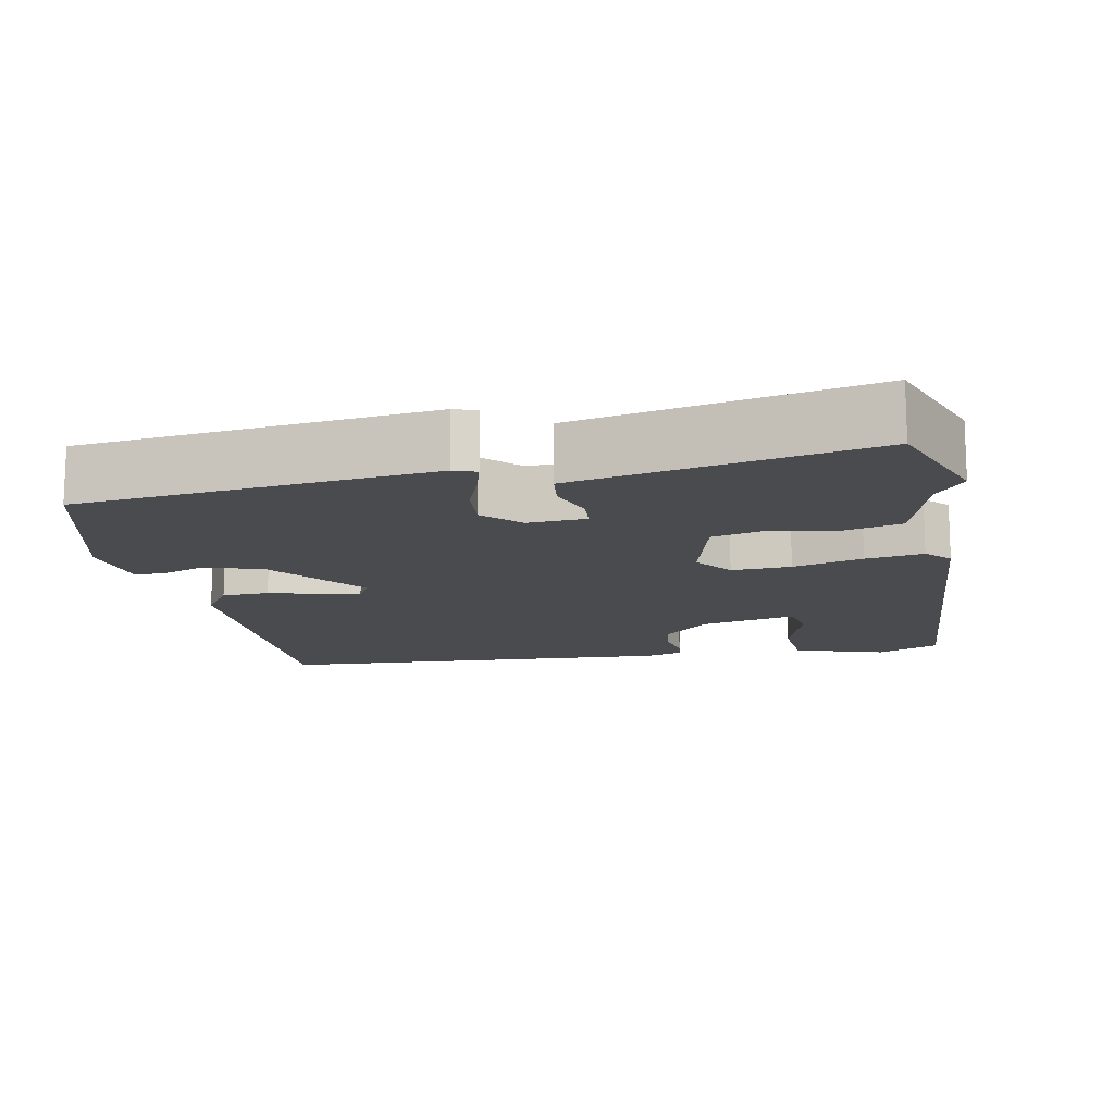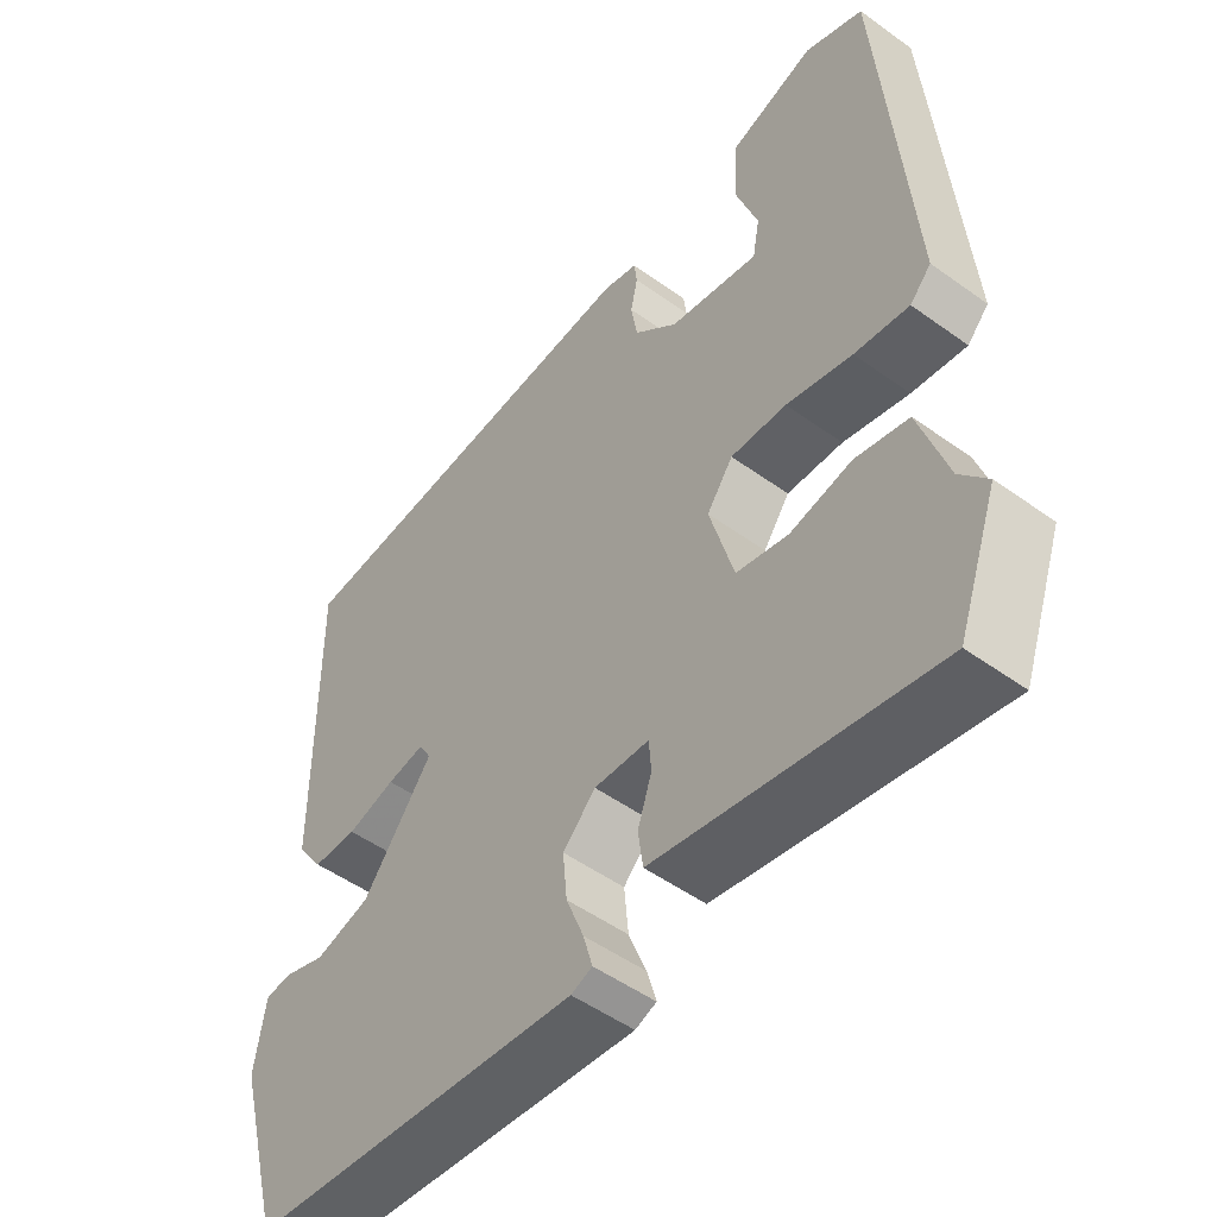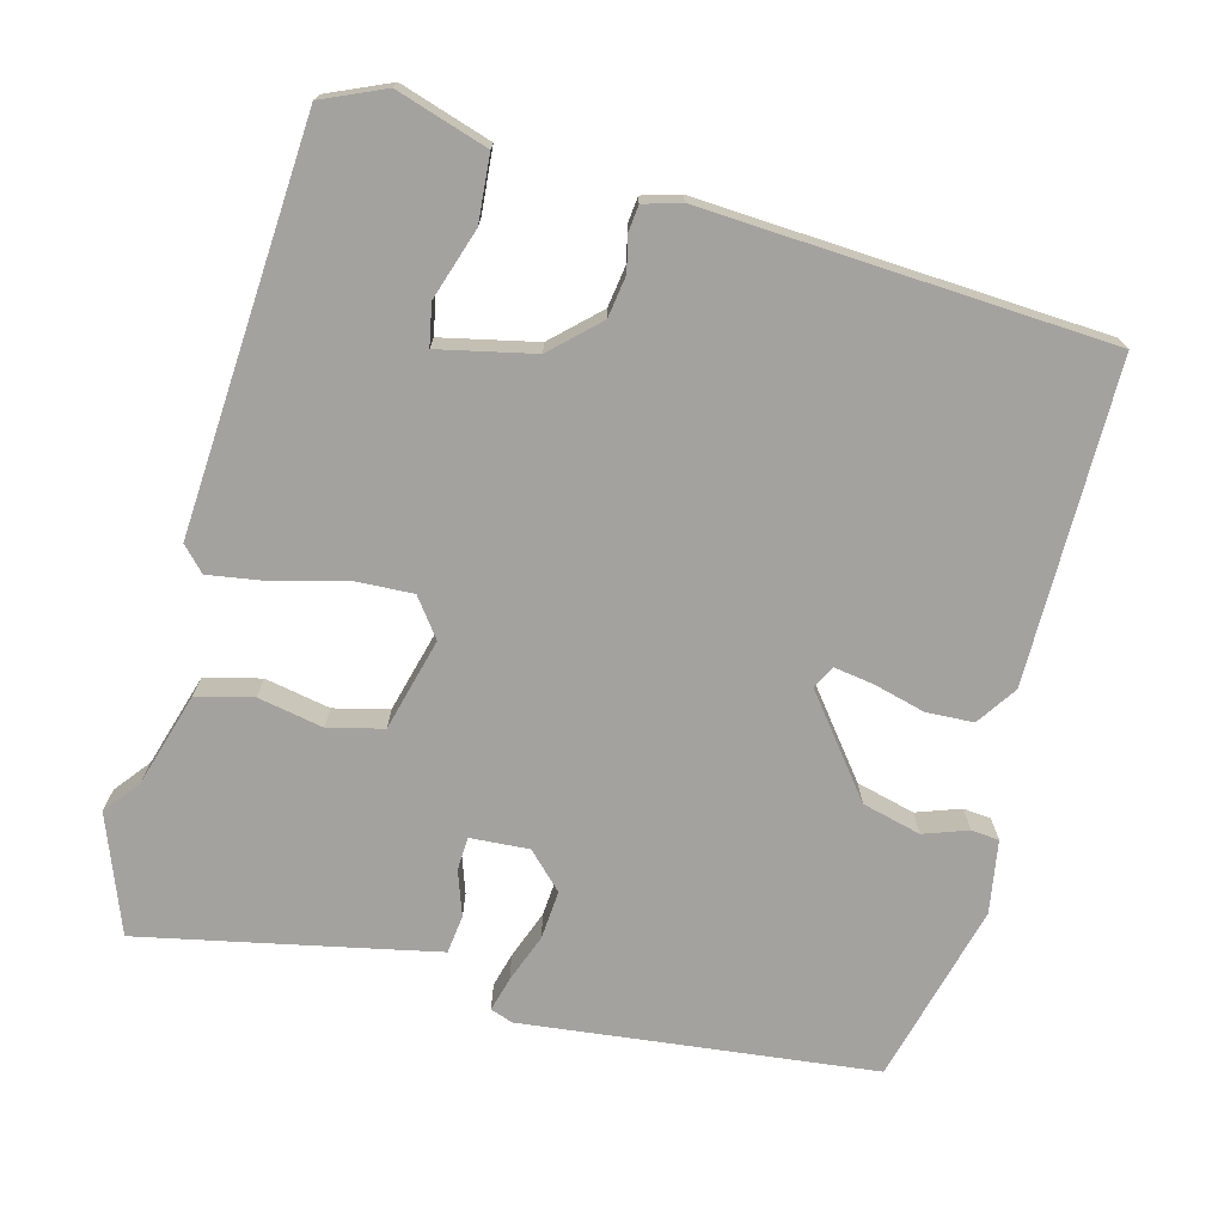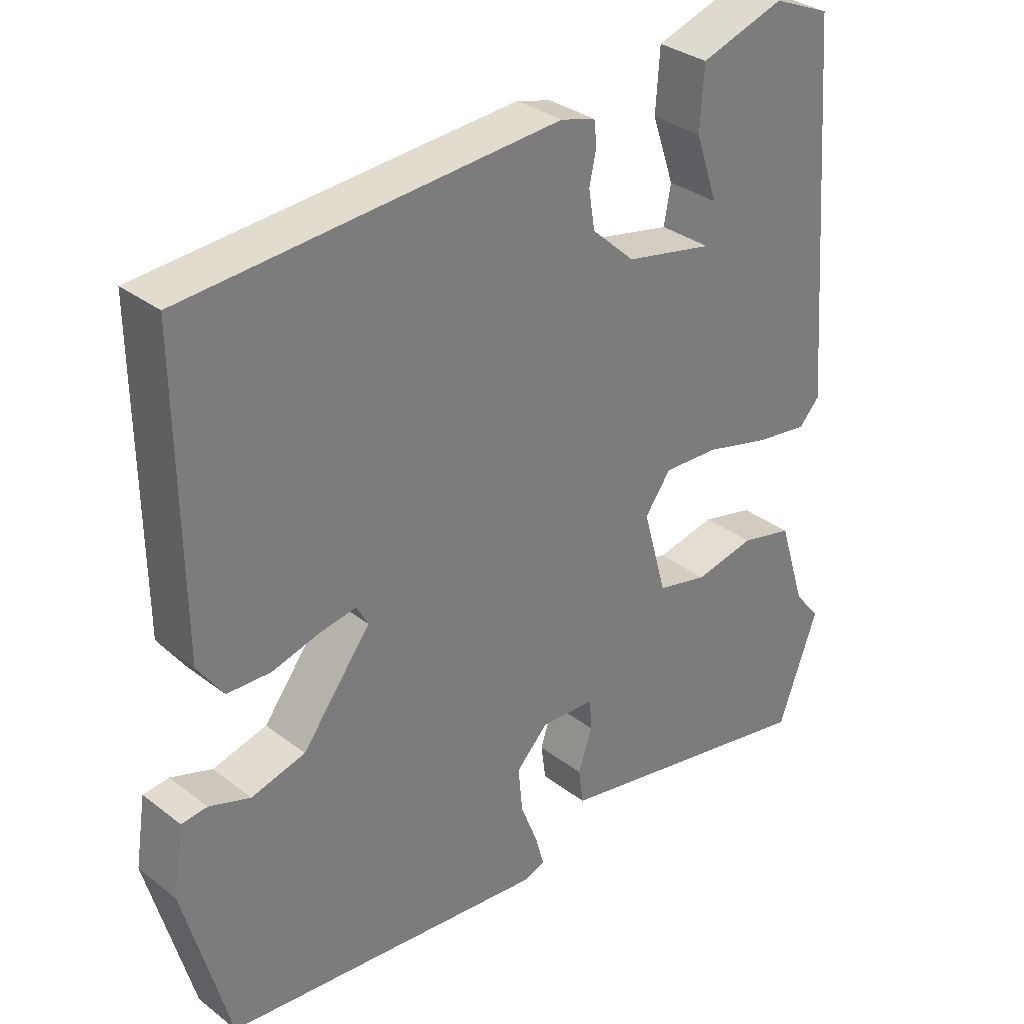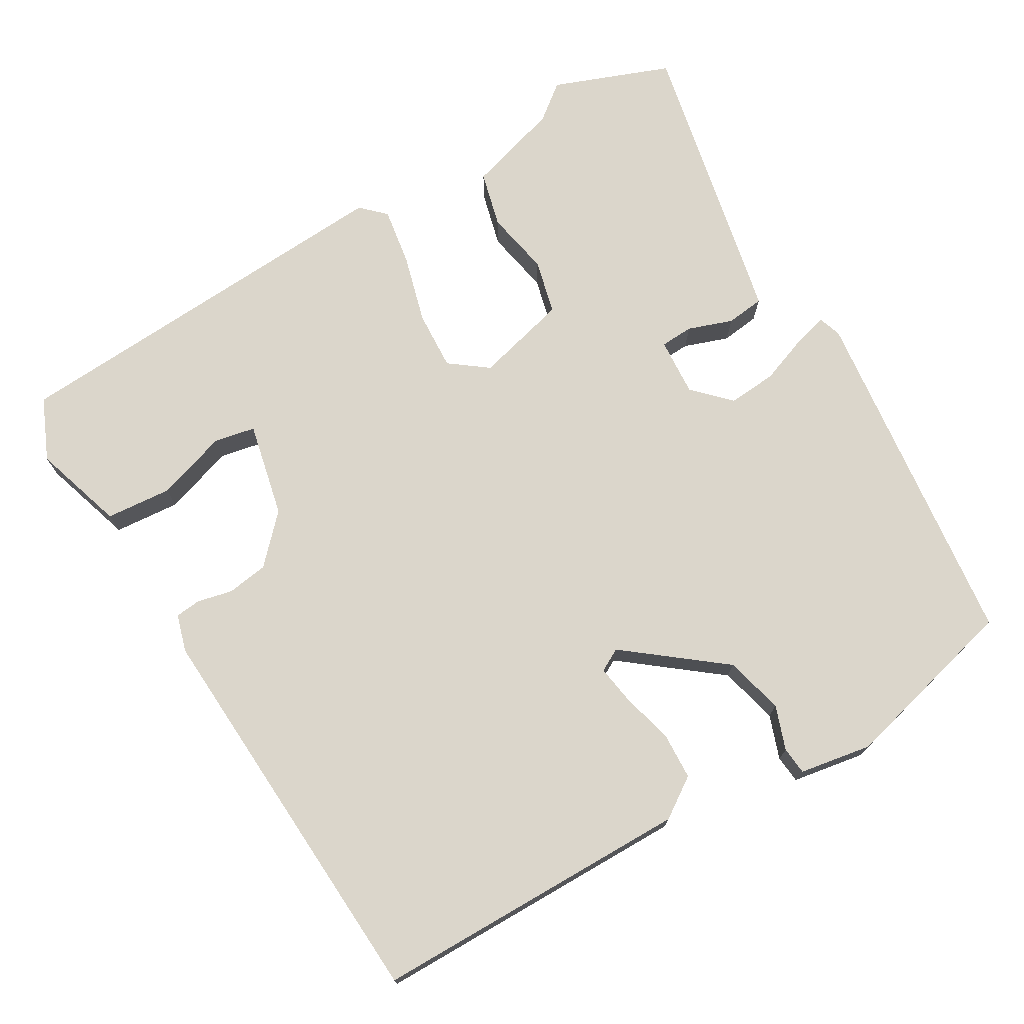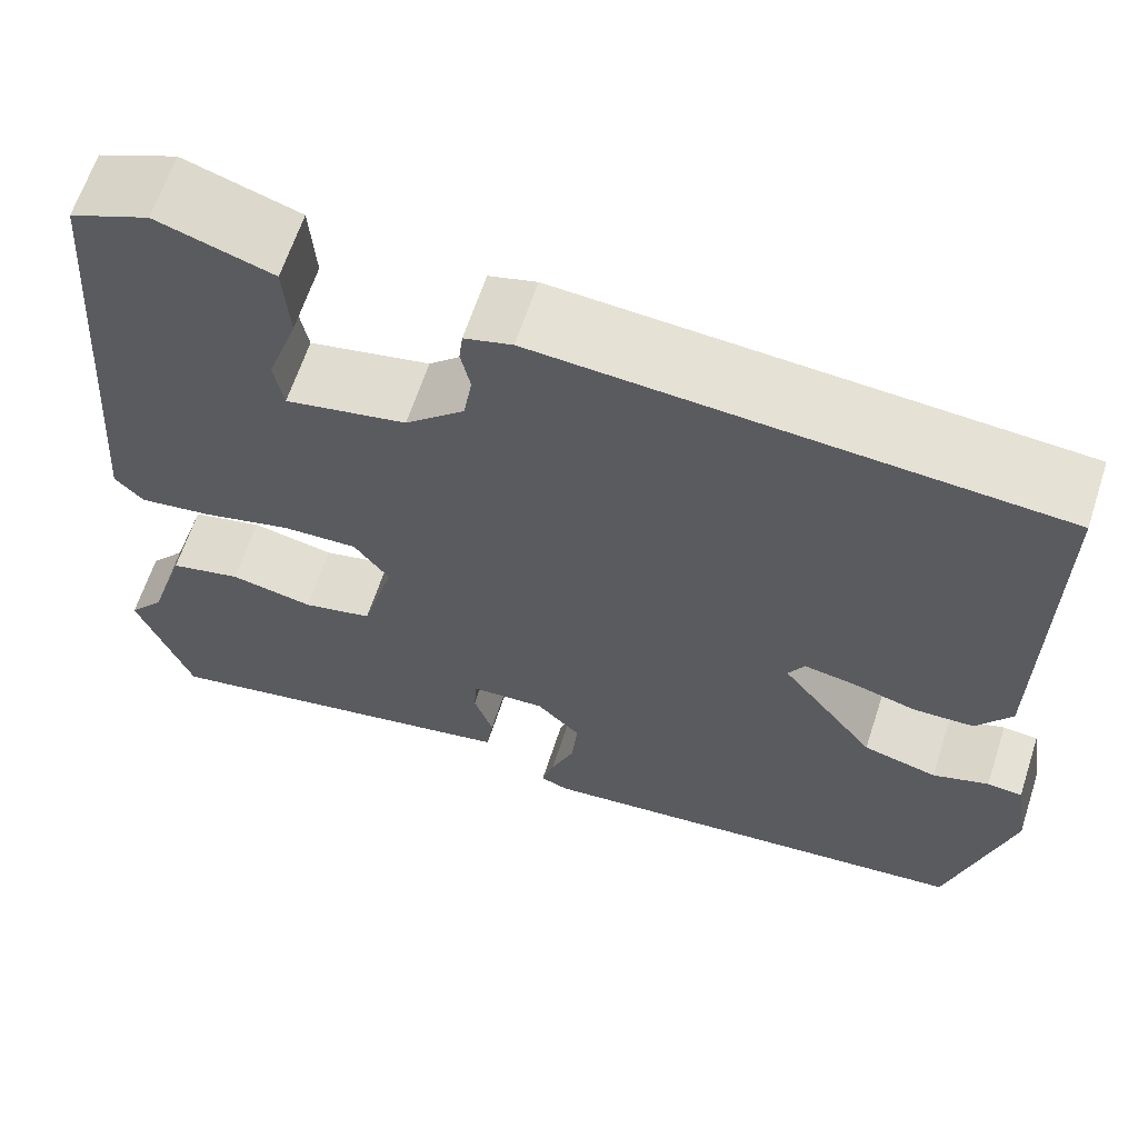
<metadata>
{"format":"obj","ext":"obj","renderer":"f3d","projection":"perspective","resolution":1024,"background":"white","views":[{"elev":-14.0,"azim":-168.4,"up":"+Y"},{"elev":-50.9,"azim":-128.2,"up":"+Z"},{"elev":-72.6,"azim":-14.1,"up":"+Y"},{"elev":32.4,"azim":136.8,"up":"+Z"},{"elev":73.5,"azim":60.4,"up":"+Y"},{"elev":63.8,"azim":18.0,"up":"+Z"}]}
</metadata>
<code>
v -0.484 0.07 -0.544
v -0.541 0.07 -0.387
v -0.503 0.07 -0.34
v -0.464 0.07 -0.216
v -0.389 0.07 -0.198
v -0.302 0.07 -0.216
v -0.229 0.07 -0.199
v -0.195 0.07 -0.076
v -0.232 0.07 -0.025
v -0.311 0.07 -0.028
v -0.404 0.07 -0.052
v -0.481 0.07 -0.063
v -0.511 0.07 -0.031
v -0.47 0.07 0.507
v -0.387 0.07 0.542
v -0.266 0.07 0.502
v -0.26 0.07 0.414
v -0.292 0.07 0.32
v -0.282 0.07 0.265
v -0.155 0.07 0.291
v -0.093 0.07 0.348
v -0.084 0.07 0.403
v -0.094 0.07 0.45
v -0.09 0.07 0.484
v -0.04 0.07 0.498
v 0.496 0.07 0.46
v 0.492 0.07 0.034
v 0.455 0.07 -0.019
v 0.392 0.07 -0.021
v 0.324 0.07 -0.002
v 0.271 0.07 0.007
v 0.254 0.07 -0.023
v 0.353 0.07 -0.153
v 0.431 0.07 -0.174
v 0.49 0.07 -0.154
v 0.527 0.07 -0.158
v 0.542 0.07 -0.255
v 0.477 0.07 -0.495
v 0.008 0.07 -0.542
v -0.022 0.07 -0.531
v -0.009 0.07 -0.485
v 0.016 0.07 -0.421
v 0.022 0.07 -0.356
v -0.024 0.07 -0.309
v -0.102 0.07 -0.313
v -0.105 0.07 -0.357
v -0.085 0.07 -0.417
v -0.092 0.07 -0.468
v -0.179 0.07 -0.485
v -0.484 0 -0.544
v -0.541 0 -0.387
v -0.503 0 -0.34
v -0.464 0 -0.216
v -0.389 0 -0.198
v -0.302 0 -0.216
v -0.229 0 -0.199
v -0.195 0 -0.076
v -0.232 0 -0.025
v -0.311 0 -0.028
v -0.404 0 -0.052
v -0.481 0 -0.063
v -0.511 0 -0.031
v -0.47 0 0.507
v -0.387 0 0.542
v -0.266 0 0.502
v -0.26 0 0.414
v -0.292 0 0.32
v -0.282 0 0.265
v -0.155 0 0.291
v -0.093 0 0.348
v -0.084 0 0.403
v -0.094 0 0.45
v -0.09 0 0.484
v -0.04 0 0.498
v 0.496 0 0.46
v 0.492 0 0.034
v 0.455 0 -0.019
v 0.392 0 -0.021
v 0.324 0 -0.002
v 0.271 0 0.007
v 0.254 0 -0.023
v 0.353 0 -0.153
v 0.431 0 -0.174
v 0.49 0 -0.154
v 0.527 0 -0.158
v 0.542 0 -0.255
v 0.477 0 -0.495
v 0.008 0 -0.542
v -0.022 0 -0.531
v -0.009 0 -0.485
v 0.016 0 -0.421
v 0.022 0 -0.356
v -0.024 0 -0.309
v -0.102 0 -0.313
v -0.105 0 -0.357
v -0.085 0 -0.417
v -0.092 0 -0.468
v -0.179 0 -0.485
f 1 2 3
f 49 1 3
f 48 49 3
f 47 48 3
f 46 47 3
f 4 5 6
f 3 4 6
f 46 3 6
f 45 46 6
f 44 45 6 7
f 40 41 42
f 39 40 42
f 38 39 42
f 37 38 42
f 36 37 42
f 35 36 42
f 34 35 42
f 33 34 42 43
f 32 33 43 44
f 28 29 30
f 27 28 30
f 26 27 30
f 25 26 30
f 24 25 30
f 23 24 30
f 22 23 30
f 21 22 30 31
f 31 32 44
f 21 31 44
f 20 21 44
f 16 17 18
f 15 16 18
f 14 15 18
f 13 14 18
f 12 13 18
f 12 18 19
f 11 12 19
f 10 11 19
f 9 10 19 20
f 44 7 8
f 8 9 20 44
f 52 51 50
f 52 50 98
f 52 98 97
f 52 97 96
f 52 96 95
f 55 54 53
f 55 53 52
f 55 52 95
f 55 95 94
f 56 55 94 93
f 91 90 89
f 91 89 88
f 91 88 87
f 91 87 86
f 91 86 85
f 91 85 84
f 91 84 83
f 92 91 83 82
f 93 92 82 81
f 79 78 77
f 79 77 76
f 79 76 75
f 79 75 74
f 79 74 73
f 79 73 72
f 79 72 71
f 80 79 71 70
f 93 81 80
f 93 80 70
f 93 70 69
f 67 66 65
f 67 65 64
f 67 64 63
f 67 63 62
f 67 62 61
f 68 67 61
f 68 61 60
f 68 60 59
f 69 68 59 58
f 57 56 93
f 93 69 58 57
f 1 50 51 2
f 2 51 52 3
f 3 52 53 4
f 4 53 54 5
f 5 54 55 6
f 6 55 56 7
f 7 56 57 8
f 8 57 58 9
f 9 58 59 10
f 10 59 60 11
f 11 60 61 12
f 12 61 62 13
f 13 62 63 14
f 14 63 64 15
f 15 64 65 16
f 16 65 66 17
f 17 66 67 18
f 18 67 68 19
f 19 68 69 20
f 20 69 70 21
f 21 70 71 22
f 22 71 72 23
f 23 72 73 24
f 24 73 74 25
f 25 74 75 26
f 26 75 76 27
f 27 76 77 28
f 28 77 78 29
f 29 78 79 30
f 30 79 80 31
f 31 80 81 32
f 32 81 82 33
f 33 82 83 34
f 34 83 84 35
f 35 84 85 36
f 36 85 86 37
f 37 86 87 38
f 38 87 88 39
f 39 88 89 40
f 40 89 90 41
f 41 90 91 42
f 42 91 92 43
f 43 92 93 44
f 44 93 94 45
f 45 94 95 46
f 46 95 96 47
f 47 96 97 48
f 48 97 98 49
f 49 98 50 1

</code>
